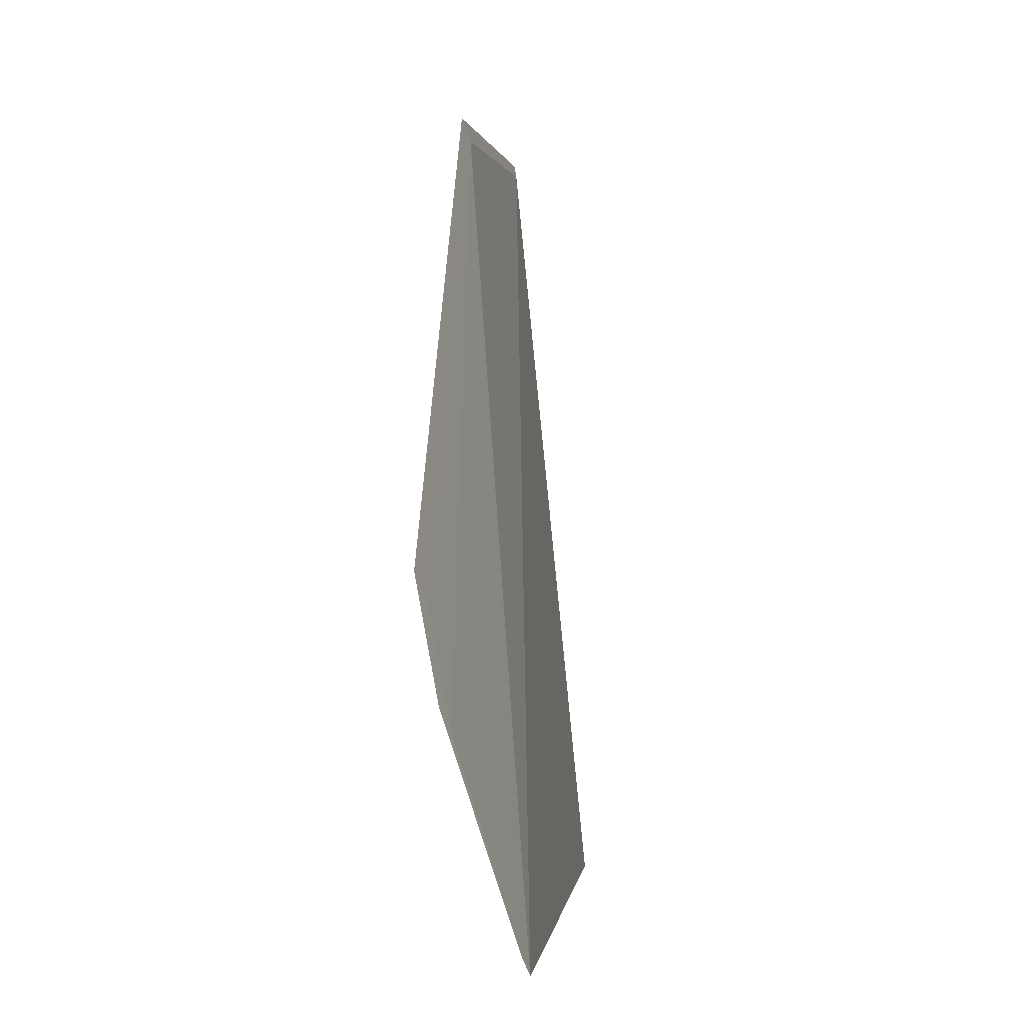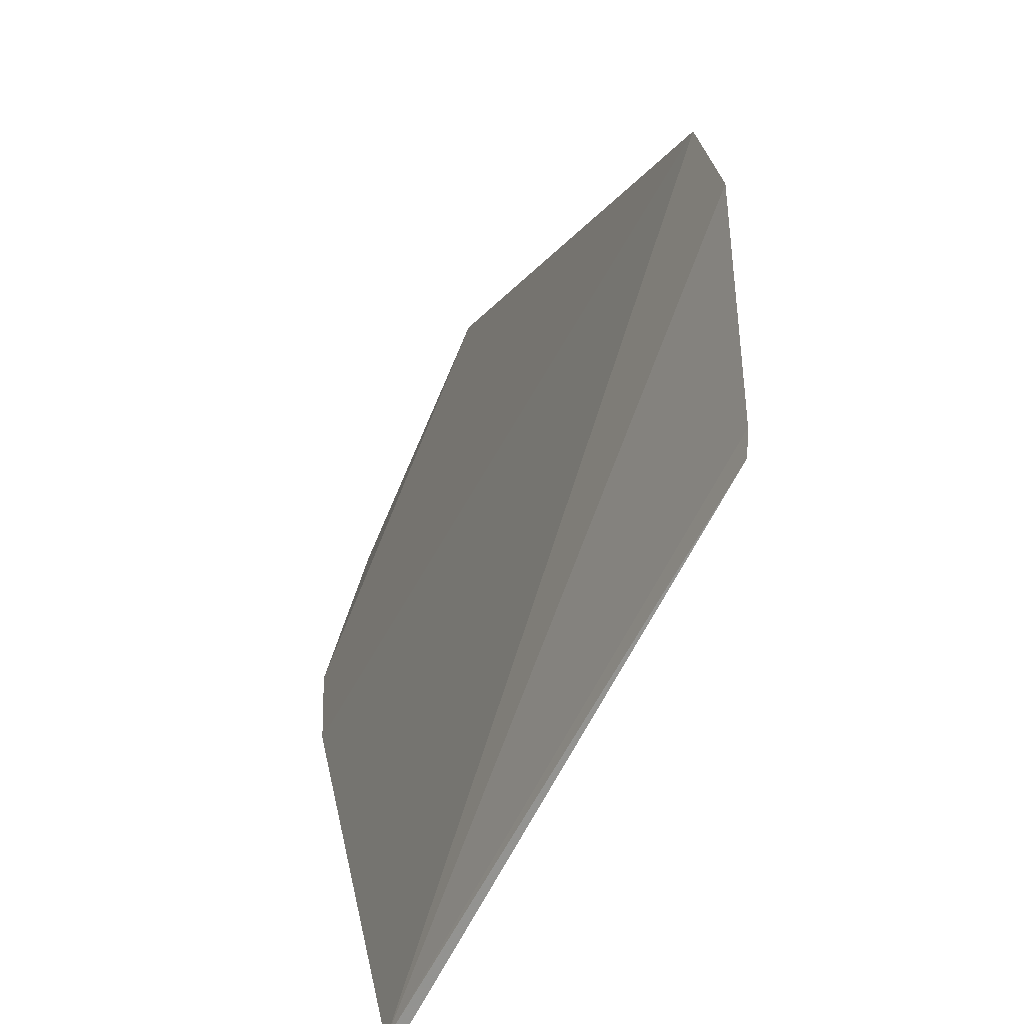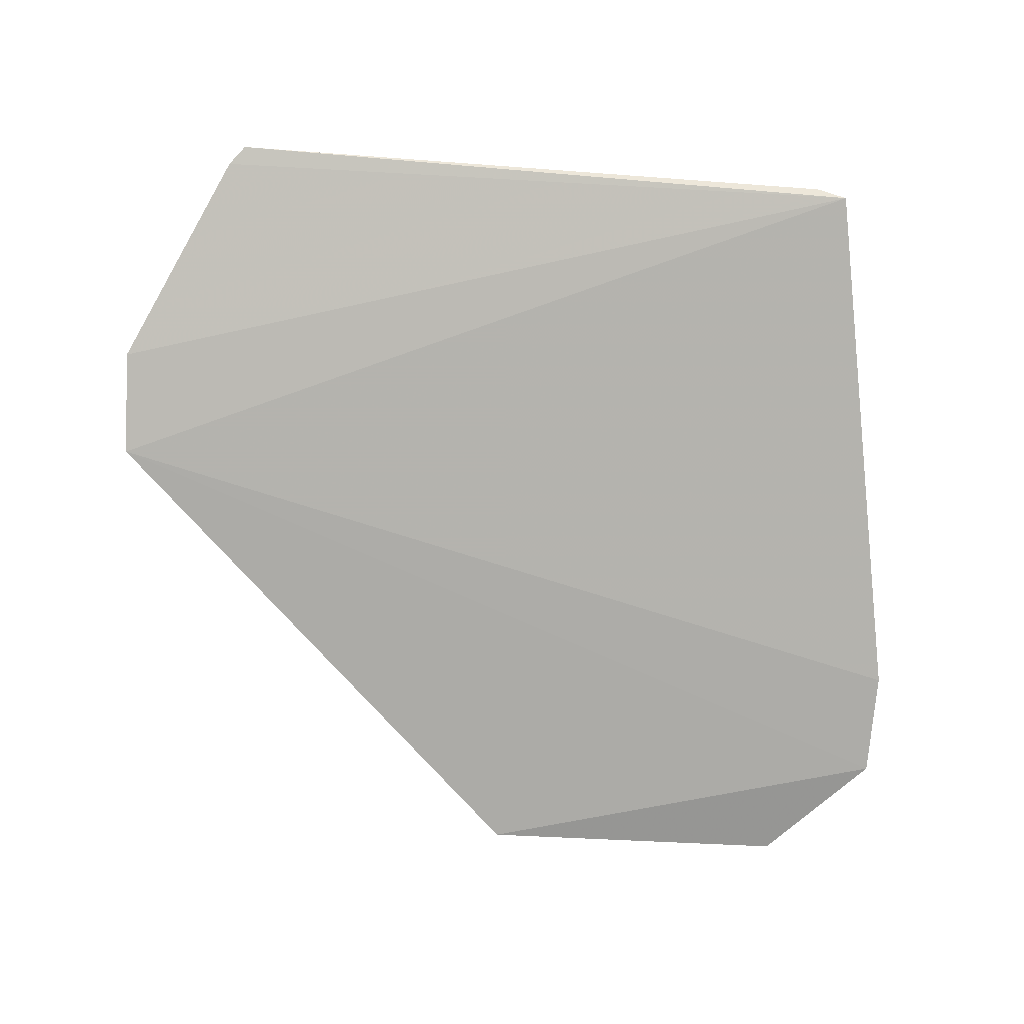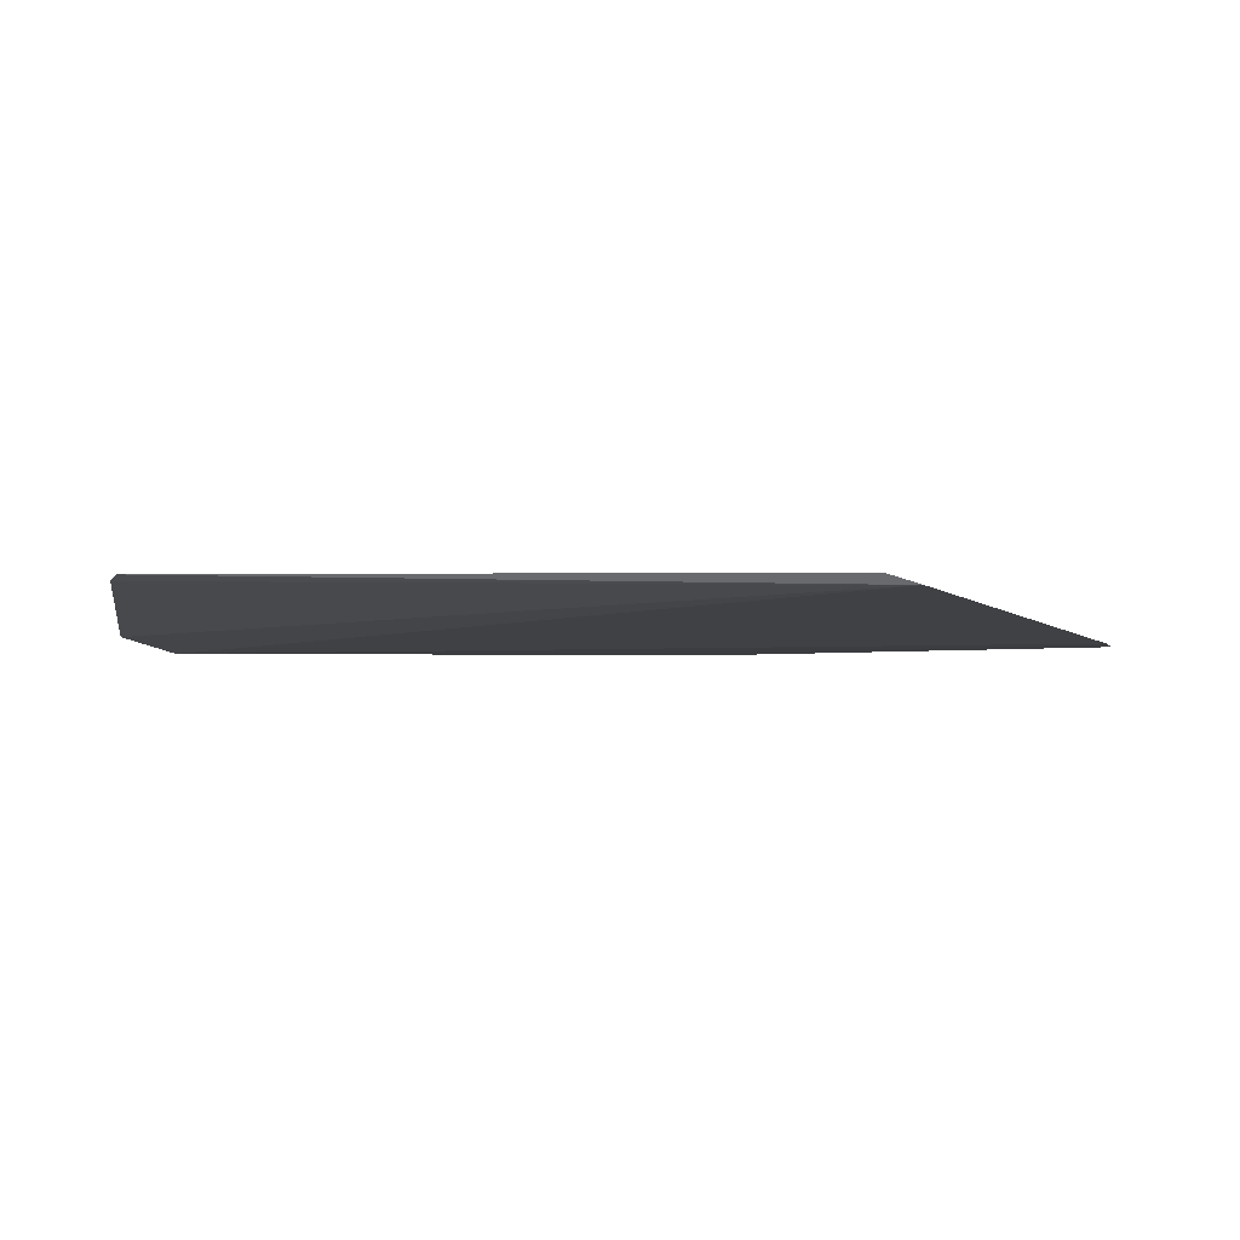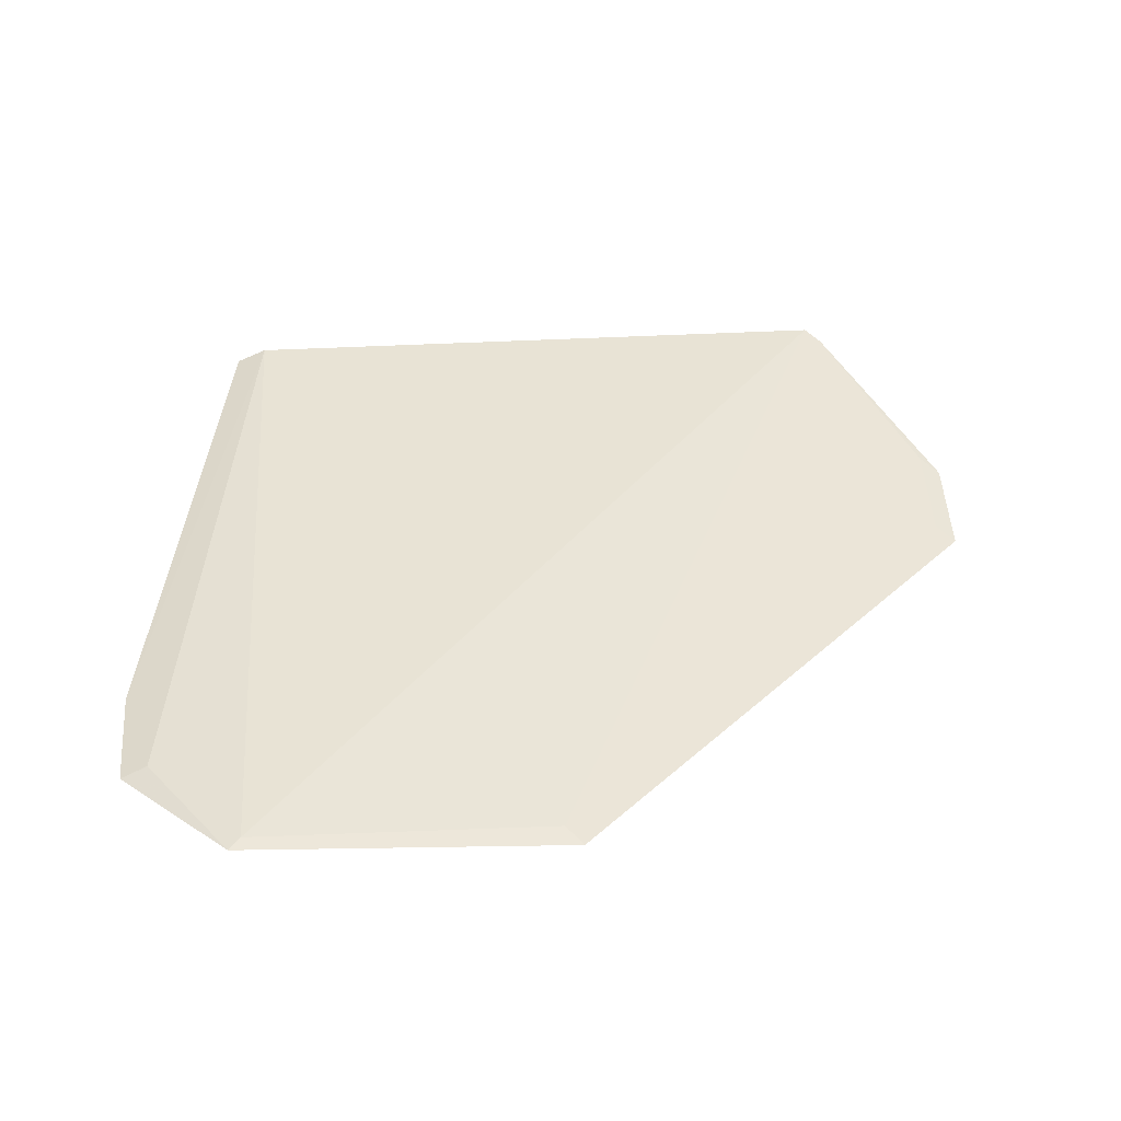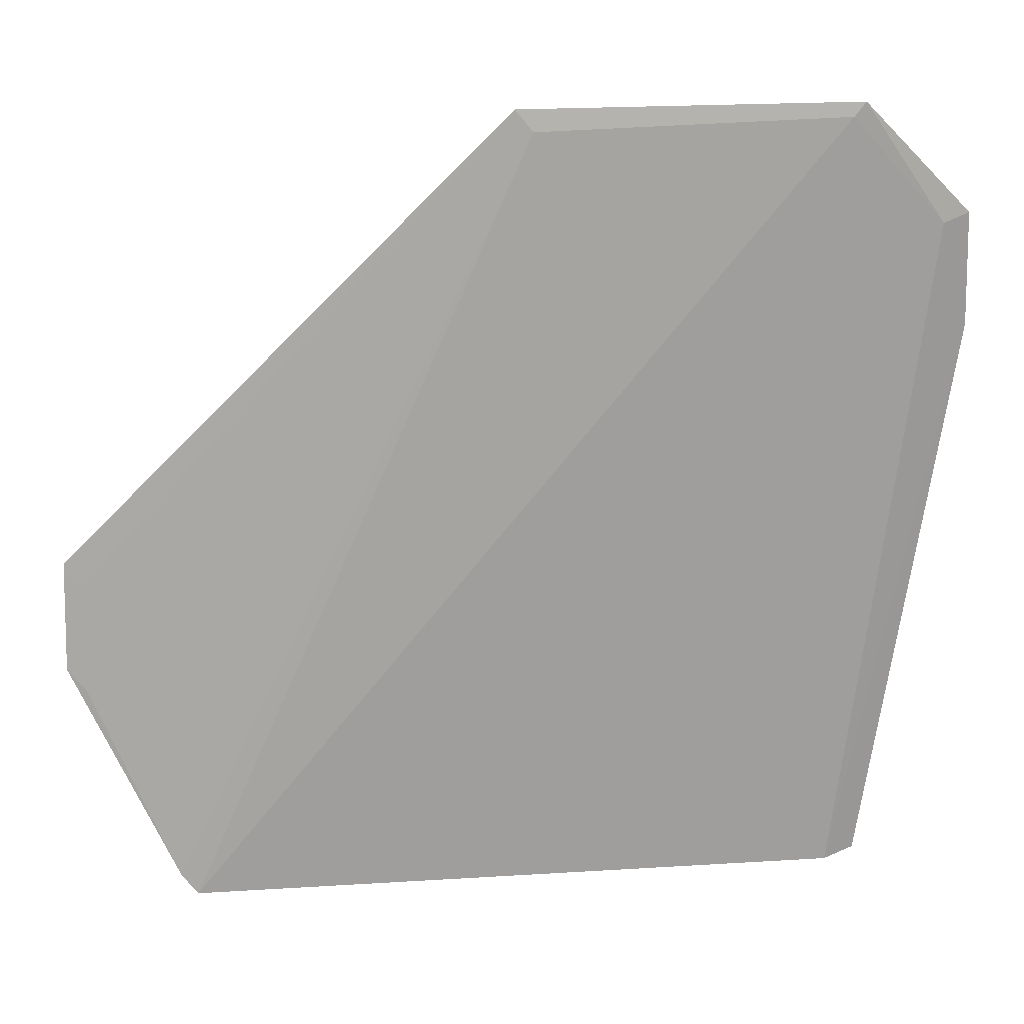
<metadata>
{"format":"obj","ext":"obj","renderer":"f3d","projection":"perspective","resolution":1024,"background":"white","views":[{"elev":-1.0,"azim":95.5,"up":"+Z"},{"elev":-60.2,"azim":64.5,"up":"+Z"},{"elev":-72.6,"azim":176.3,"up":"+Y"},{"elev":1.7,"azim":-163.9,"up":"+Y"},{"elev":35.0,"azim":-4.4,"up":"+Y"},{"elev":25.1,"azim":174.8,"up":"+Z"}]}
</metadata>
<code>
v -0.01276 0.01131 0.1526
v -0.001056 0.0117 0.141
v -0.004069 0.01384 0.1322
v -0.02096 0.01394 0.1323
v -0.02418 0.01199 0.147
v -0.02177 0.01368 0.1325
v -0.02099 0.01194 0.1524
v -0.001437 0.01241 0.1377
v -0.0241 0.01179 0.1498
v -0.0132 0.01149 0.1521
v -0.001529 0.01188 0.1405
v -0.000963 0.01223 0.1382
v -0.02129 0.01187 0.1527
v -0.02341 0.01199 0.1496
v -0.003652 0.01369 0.1327
f 6 4 3
f 6 5 4
f 6 2 5
f 7 3 4
f 9 5 2
f 9 2 1
f 10 7 1
f 10 3 7
f 11 1 2
f 11 2 8
f 11 10 1
f 11 8 10
f 12 8 2
f 12 2 6
f 13 9 1
f 13 1 7
f 14 7 4
f 14 4 5
f 14 5 9
f 14 13 7
f 14 9 13
f 15 12 6
f 15 6 3
f 15 8 12
f 15 10 8
f 15 3 10

</code>
